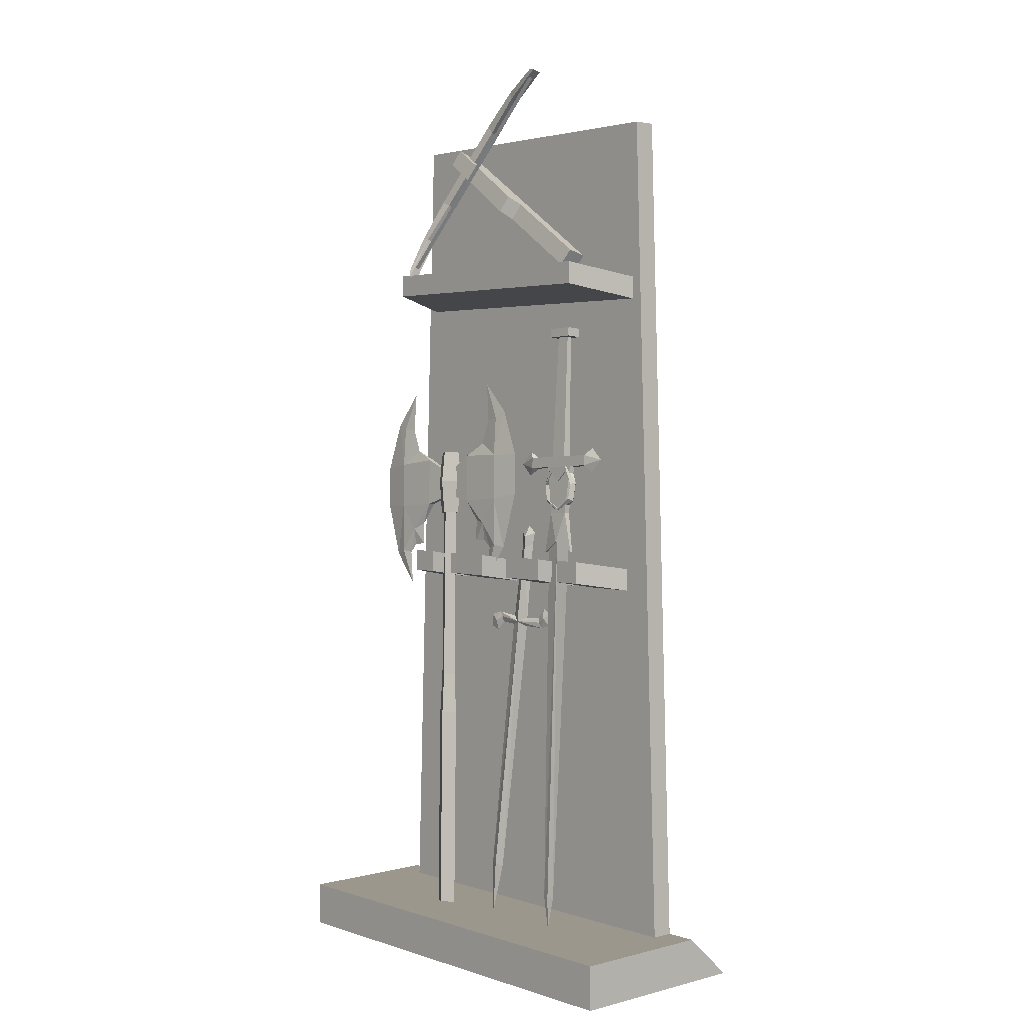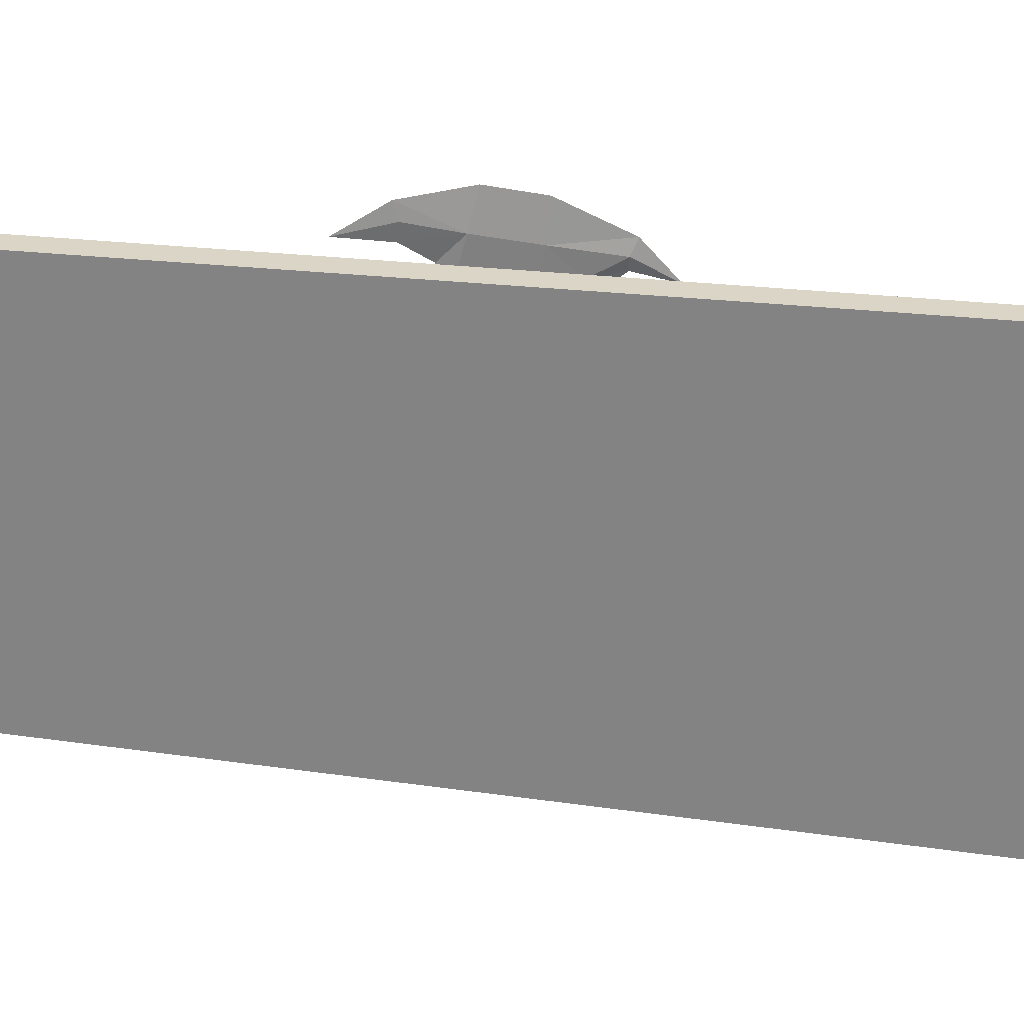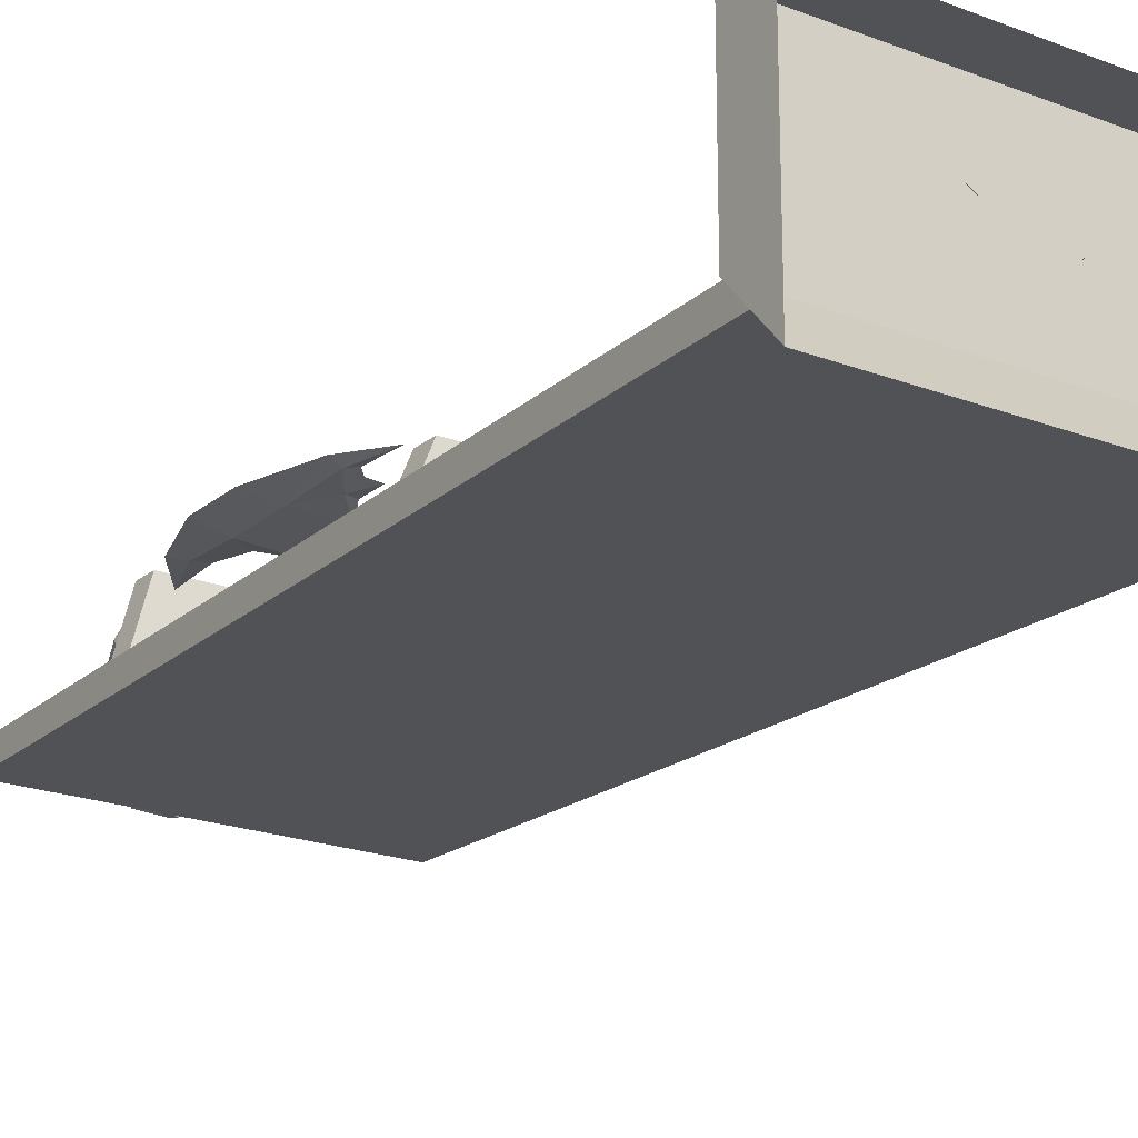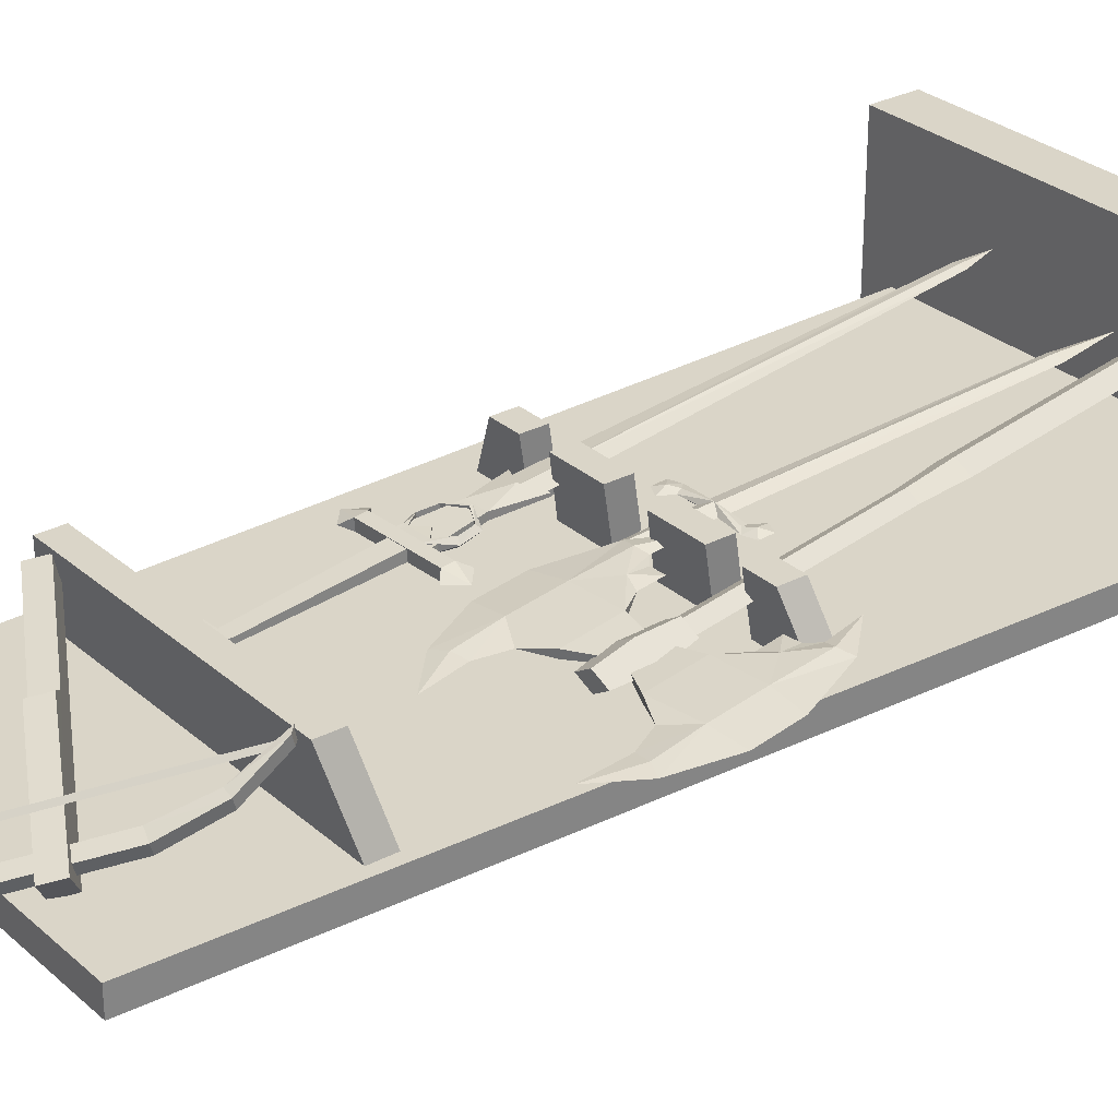
<metadata>
{"format":"obj","ext":"obj","renderer":"f3d","projection":"perspective","resolution":1024,"background":"white","views":[{"elev":2.6,"azim":48.2,"up":"+Y"},{"elev":-61.1,"azim":-96.4,"up":"+Z"},{"elev":-20.7,"azim":-34.9,"up":"+Z"},{"elev":29.1,"azim":-127.9,"up":"+Z"}]}
</metadata>
<code>
o OC_WEAPON_SHELF_NEW_V1
v -0.3627 1.979 -0.06911
v -0.4285 0.09991 -0.06911
v 0.4342 0.09991 -0.1191
v 0.3684 1.979 -0.1191
v -0.1231 1.385 -0.04172
v -0.07383 0.9068 0.000119
v -0.2365 1.106 -0.02147
v -0.3996 1.361 -0.03962
v -0.3648 0.8814 0.002337
v -0.2394 1.106 -0.01317
v -0.001474 1.212 -0.0266
v -0.4893 1.17 -0.02288
v -0.2784 1.751 0.03444
v -0.1098 1.999 -0.06714
v 0.03959 2.141 -0.04864
v -0.3536 1.625 -0.072
v 0.3594 1.625 -0.072
v 0.305 1.656 0.0846
v -0.2992 1.656 0.0846
v 0.01941 1.012 -0.03918
v 0.08946 0.8399 -0.03791
v -0.05107 0.7992 -0.03382
v -0.2344 0.8982 -0.072
v -0.2336 0.9671 0.04157
v -0.3536 0.9482 -0.072
v 0.0426 0.8982 -0.072
v 0.04089 0.9671 0.04157
v 0.1618 0.9482 -0.072
v -0.1616 0.8982 -0.072
v -0.1633 0.9671 0.04157
v -0.04237 0.9482 -0.072
v 0.2223 0.8982 -0.072
v 0.2206 0.9671 0.04157
v 0.3415 0.9482 -0.072
v -0.01343 0.8057 -0.03453
v -0.03371 0.2092 0.01768
v -0.0207 0.09374 0.02772
v 0.002333 0.2076 0.01768
v -0.4584 1.282 -0.03273
v -0.05151 1.318 -0.03584
v -0.4802 1.074 -0.01447
v 0.00637 1.116 -0.01818
v -0.02227 0.9848 -0.006708
v -0.4292 0.9493 -0.003605
v 0.1247 1.193 -0.03181
v 0.1318 0.9819 -0.003778
v 0.2181 0.9859 -0.009459
v 0.203 1.198 -0.01855
v -0.1253 1.238 -0.02887
v -0.1631 1.095 -0.00868
v -0.3719 1.217 -0.02699
v -0.3096 1.081 -0.02282
v 0.2073 1.016 -0.009282
v 0.2324 0.1754 0.06428
v 0.221 0.1049 0.07038
v 0.2024 0.1738 0.06428
v 0.2709 1.639 0.03453
v -0.185 1.941 -0.07415
v -0.2307 1.936 -0.02047
v 0.1394 1.012 -0.009282
v 0.0331 0.8146 -0.03548
v -0.2646 1.06 -0.0133
v -0.2779 1.211 -0.02654
v -0.2035 1.065 -0.01377
v -0.2168 1.217 -0.02701
v -0.2585 1.072 -0.01432
v -0.1797 0.09782 0.07089
v -0.1193 0.1031 0.07043
v 0.268 1.23 -0.02772
v 0.0594 1.162 -0.02272
v 0.05639 1.219 -0.02772
v -0.2414 1.163 -0.01811
v -0.2443 1.162 -0.02636
v -0.1257 0.9988 -0.007929
v -0.07348 0.9829 -0.006546
v -0.3297 0.981 -0.006374
v -0.3784 0.9564 -0.004221
v -0.5012 0 0.2031
v 0.5012 -0 -0.2327
v 0.5012 0 0.2031
v 0.5012 0.09888 0.2031
v -0.1292 1.049 -0.01232
v -0.335 1.031 -0.01075
v 0.1737 1.008 0.001788
v -0.5012 -0 -0.2327
v -0.5012 0.09888 0.2031
v 0.03412 0.8036 -0.03453
v -0.2115 1.076 -0.01468
v 0.1131 0.8006 -0.03457
v 0.2533 1.19 -0.01316
v 0.1437 1.199 -0.01553
v 0.133 1.497 -0.04665
v 0.1837 1.199 -0.03545
v -0.01147 0.8165 -0.03548
v 0.268 1.651 0.07383
v 0.1174 1.509 -0.07087
v 0.1773 1.513 -0.07087
v 0.1782 1.496 -0.03426
v 0.1317 1.105 -0.02606
v 0.1412 1.187 -0.01372
v 0.1242 1.139 -0.02907
v 0.1172 1.513 -0.03601
v 0.163 1.498 -0.05661
v -0.264 1.655 0.08828
v -0.2554 1.742 0.01817
v 0.0732 0.8168 -0.03583
v -0.09227 0.7866 -0.03256
v -0.0653 0.8227 -0.03582
v 0.01931 1.01 -0.06604
v 0.08785 0.7929 -0.0338
v -0.3627 1.979 -0.1191
v -0.4285 0.09991 -0.1191
v 0.3684 1.979 -0.06911
v 0.4342 0.09991 -0.06911
v -0.2344 0.9482 -0.072
v -0.1616 0.9482 -0.072
v 0.0426 0.9482 -0.072
v 0.2223 0.9482 -0.072
v -0.3536 1.575 -0.072
v -0.04821 0.9671 0.04157
v -0.04237 0.8982 -0.072
v 0.1559 0.9671 0.04157
v 0.1618 0.8982 -0.072
v 0.2053 1.109 -0.02606
v 0.1698 1.082 -0.003951
v 0.1696 1.086 -0.02683
v -0.2336 0.9171 0.04157
v -0.3536 0.8982 -0.072
v 0.2206 0.9171 0.04157
v 0.3415 0.8982 -0.072
v 0.1873 1.188 -0.03524
v 0.1872 1.19 -0.01372
v 0.3594 1.575 -0.072
v -0.04821 0.9171 0.04157
v -0.1633 0.9171 0.04157
v 0.1559 0.9171 0.04157
v 0.04089 0.9171 0.04157
v 0.1828 1.696 -0.001416
v 0.05424 1.774 -0.007388
v 0.06381 1.79 -0.01608
v 0.305 1.606 0.0846
v -0.2992 1.606 0.0846
v -0.2992 0.9671 0.04157
v -0.2625 1.649 0.06931
v 0.1931 1.712 -0.006062
v -0.1343 2.023 -0.0564
v -0.04885 2.082 -0.05669
v 0.04113 2.135 -0.06761
v 0.2914 1.672 0.02545
v 0.5012 0.09888 -0.1219
v -0.5012 0.09888 -0.1219
v 0.02546 1.795 0.04608
v -0.2101 1.969 -0.02954
v -0.2992 0.9171 0.04157
v 0.2862 0.9671 0.04157
v 0.2862 0.9171 0.04157
v 0.2886 1.685 0.06476
v -0.05995 2.092 -0.08235
v 0.2093 1.143 -0.02907
v 0.2053 1.11 -0.008842
v 0.1316 1.106 -0.008842
v -0.2055 1.908 -0.06508
v 0.006997 2.12 -0.05721
v -0.2618 1.676 0.07399
v -0.263 1.687 0.06456
v -0.2459 1.836 -0.02436
v -0.2192 1.832 0.000469
v 0.01958 2.126 -0.05292
v 0.06931 1.809 0.01884
v 0.1882 1.172 -0.03297
v 0.0754 1.179 -0.03519
v 0.271 1.173 -0.02272
v 0.1663 1.149 -0.0302
v 0.1422 1.17 -0.03297
v 0.1413 1.186 -0.03524
v -0.234 1.061 -0.03235
v 0.1738 1.006 -0.01904
v 0.1184 1.49 -0.06913
v 0.1183 1.493 -0.03426
v 0.1771 1.516 -0.03601
v 0.1783 1.493 -0.06913
v 0.1437 1.197 -0.03545
v 0.1836 1.201 -0.01553
v -0.2473 1.216 -0.007954
v -0.2473 1.212 -0.04559
v -0.234 1.064 0.005284
v -0.1495 0.09883 0.05205
v -0.1495 0.1021 0.08927
v 0.1147 1.144 -0.02086
v 0.2182 1.149 -0.02086
v 0.1662 1.151 -0.01213
v -0.1631 1.094 -0.02394
v -0.3096 1.082 -0.007563
v 0.1421 1.171 -0.01317
v 0.1881 1.174 -0.01317
v -0.235 1.073 -0.02898
v -0.235 1.075 -2.9e-05
v -0.261 1.672 0.06448
v 0.02044 2.123 -0.06243
v 0.203 1.197 -0.03181
v 0.1247 1.194 -0.01855
v 0.01037 0.805 -0.02349
v 0.01028 0.8031 -0.04547
v 0.1239 1.101 -0.01705
v 0.2136 1.105 -0.01705
v 0.1241 1.14 -0.01185
v 0.2092 1.145 -0.01185
v 0.04605 1.828 0.037
v -0.2769 1.744 0.01547
v -0.06148 2.098 -0.06339
v 0.1331 1.496 -0.05661
v 0.163 1.499 -0.04665
v 0.04873 1.775 0.02792
v 0.2521 1.212 -0.03728
v 0.252 1.214 -0.01525
v -0.2365 1.107 -0.01319
v -0.2394 1.106 -0.02144
v -0.2443 1.162 -0.01809
v -0.2414 1.162 -0.02638
v 0.07415 1.202 -0.03728
v 0.07405 1.204 -0.01525
v 0.2534 1.188 -0.03519
v 0.0753 1.181 -0.01316
v 0.02917 1.189 -0.02522
v 0.2983 1.203 -0.02522
v -0.07287 0.8003 -0.03984
v -0.07283 0.8013 -0.02791
v 0.147 1.074 -0.02151
v 0.147 1.075 -0.007766
v 0.1699 1.08 -0.02633
v 0.1695 1.088 -0.004453
v -0.2569 1.748 0.03714
v -0.04733 2.075 -0.07566
v 0.1945 1.077 -0.007766
v 0.1945 1.076 -0.02151
v 0.2181 0.9864 -0.003778
v 0.1318 0.9814 -0.009459
v 0.01055 0.8093 -0.02742
v 0.01049 0.808 -0.04234
v -0.2727 1.66 0.06463
v 0.05351 1.774 -0.01143
v 0.06454 1.791 -0.01203
v 0.09506 0.817 -0.02992
v 0.09501 0.8159 -0.04185
v 0.1924 1.711 -0.01011
v 0.1821 1.695 -0.00546
v -0.1903 0.5639 0.01137
v -0.1903 0.5671 0.04859
v 0.02423 2.144 -0.05101
v 0.02576 2.138 -0.06997
v -0.2742 1.666 0.08359
v -0.2474 1.842 -0.0054
v -0.1328 2.017 -0.07536
v 0.02053 1.038 -0.05496
v 0.04057 1.022 -0.05362
v -0.002109 1.021 -0.05341
v -0.1749 0.6598 0.02173
v -0.222 0.6557 0.02209
v -0.4214 1.179 -0.03267
v -0.3981 1.27 -0.03165
v -0.4214 1.181 -0.01487
v -0.07008 1.211 -0.01755
v -0.1088 1.295 -0.03385
v -0.07008 1.21 -0.03535
v -0.3192 1.193 -0.03258
v -0.3192 1.194 -0.01732
v -0.1731 1.205 -0.03369
v -0.1731 1.207 -0.01843
v 0.1733 1.015 -0.003496
v -0.09076 0.8149 -0.03504
v -0.05394 0.8112 -0.03787
v -0.05392 0.8117 -0.0319
v -0.06769 0.7779 -0.03189
v -0.4021 0.9588 -0.01084
v -0.05072 0.9894 -0.01352
v -0.4021 0.9599 0.001877
v -0.05072 0.9905 -0.000802
v 0.1141 0.8289 -0.03705
v 0.1734 1.014 -0.01426
v -0.2408 1.138 -0.04721
v -0.2408 1.143 0.006553
v 0.07728 0.806 -0.0319
v 0.07726 0.8055 -0.03787
v -0.1971 1.144 -0.02066
v -0.2177 1.826 -0.01849
v -0.1113 2.005 -0.04818
v -0.2845 1.137 -0.02
v -0.09766 1.04 -0.005135
v -0.3645 1.016 -0.01582
v -0.3645 1.017 -0.003101
v -0.09766 1.039 -0.01785
v 0.01809 0.982 -0.06038
v 0.01817 0.9838 -0.0399
v -0.06073 1.103 -0.02604
v -0.06073 1.105 -0.008234
v -0.4121 1.073 -0.02336
v -0.4121 1.074 -0.005555
v -0.0947 1 -0.008059
v -0.3605 0.9771 -0.006032
v -0.01572 0.2077 0.01022
v -0.01566 0.209 0.02514
v 0.001045 0.9974 -0.05135
v -0.07809 1.301 -0.03824
v -0.4294 1.271 -0.02793
v -0.4294 1.271 -0.03556
v -0.07809 1.302 -0.03061
v 0.03641 0.9959 -0.05135
v 0.2174 0.1749 0.06808
v 0.009885 0.7942 -0.03361
v -0.1601 0.5681 0.02975
v -0.1985 0.6564 0.007434
v -0.1985 0.659 0.03638
v -0.2206 0.5629 0.03021
v 0.2174 0.1743 0.0613
v -0.1281 1.903 0.003698
v -0.121 1.901 0.0105
v -0.1202 1.898 0.000994
f 14 166 253
f 146 252 286
f 57 162 58
f 169 149 58
f 213 95 157
f 213 57 95
f 104 105 232
f 209 105 240
f 285 166 14
f 285 14 167
f 246 241 140
f 145 242 139
f 144 105 104
f 13 240 251
f 139 138 145
f 140 245 246
f 253 166 146
f 249 210 147
f 233 148 147
f 167 14 286
f 147 148 15
f 249 158 210
f 95 57 149
f 57 58 149
f 57 213 162
f 169 58 153
f 162 153 58
f 59 208 153
f 95 149 157
f 169 157 149
f 250 158 249
f 233 158 250
f 162 59 153
f 213 59 162
f 315 316 168
f 198 315 317
f 146 166 252
f 209 240 13
f 286 252 167
f 251 232 13
f 315 168 163
f 317 315 163
f 213 157 169
f 59 152 208
f 164 198 317
f 316 199 168
f 152 169 208
f 169 153 208
f 166 209 252
f 285 209 166
f 210 253 146
f 210 146 286
f 152 213 169
f 213 152 59
f 232 285 167
f 167 13 232
f 14 233 286
f 14 158 233
f 240 144 251
f 240 105 144
f 138 139 241
f 140 242 145
f 145 245 140
f 245 145 138
f 241 246 138
f 138 246 245
f 15 250 249
f 15 249 147
f 148 250 15
f 233 250 148
f 251 144 104
f 104 232 251
f 252 209 13
f 252 13 167
f 158 253 210
f 14 253 158
f 105 285 232
f 105 209 285
f 286 233 147
f 147 210 286
f 165 316 315
f 198 165 315
f 165 164 316
f 164 317 316
f 316 317 199
f 317 163 199
f 294 275 291
f 42 295 43
f 297 276 290
f 296 44 41
f 40 262 11
f 294 42 43
f 39 259 12
f 41 44 297
f 293 202 61
f 292 61 203
f 36 301 238
f 36 239 300
f 239 38 300
f 238 301 38
f 39 12 261
f 39 8 305
f 40 5 306
f 40 11 264
f 12 41 261
f 259 41 12
f 11 262 42
f 264 11 42
f 43 275 294
f 295 277 43
f 44 296 274
f 297 44 276
f 234 235 48
f 45 235 228
f 48 201 234
f 200 235 45
f 263 49 262
f 40 303 5
f 268 216 50
f 267 192 7
f 259 260 51
f 39 304 8
f 265 217 52
f 266 193 10
f 279 54 314
f 54 269 308
f 269 56 308
f 56 279 314
f 269 60 56
f 279 56 60
f 61 106 203
f 61 202 106
f 64 176 280
f 62 186 281
f 64 284 281
f 64 280 284
f 310 68 187
f 68 310 248
f 215 221 223
f 214 220 221
f 268 72 216
f 267 7 219
f 265 73 217
f 266 10 218
f 295 288 277
f 192 294 291
f 288 75 277
f 291 275 75
f 296 289 274
f 193 297 290
f 290 276 77
f 289 77 274
f 291 298 74
f 288 74 298
f 290 299 76
f 289 76 299
f 229 234 201
f 228 229 45
f 239 36 35
f 238 35 36
f 311 196 88
f 197 312 257
f 282 202 110
f 283 110 203
f 223 90 215
f 171 222 90
f 182 103 93
f 183 92 91
f 203 110 309
f 202 309 110
f 98 178 181
f 96 180 97
f 206 101 174
f 100 189 206
f 180 96 102
f 178 98 179
f 103 182 211
f 92 183 212
f 106 21 244
f 106 243 21
f 108 203 271
f 108 272 202
f 22 227 273
f 22 273 226
f 292 94 302
f 61 292 307
f 283 244 110
f 282 110 243
f 231 126 161
f 231 160 126
f 125 230 205
f 125 204 230
f 190 131 132
f 195 170 207
f 194 191 195
f 207 170 159
f 132 207 190
f 124 126 160
f 160 159 124
f 230 124 205
f 205 124 190
f 99 161 126
f 161 99 101
f 230 204 99
f 204 189 99
f 170 175 131
f 170 131 159
f 90 223 171
f 220 224 71
f 225 215 90
f 171 214 222
f 174 170 173
f 195 191 170
f 191 194 174
f 194 206 174
f 175 170 174
f 174 101 175
f 189 100 175
f 280 176 62
f 176 186 62
f 177 47 84
f 177 84 237
f 179 96 178
f 97 178 96
f 98 102 179
f 96 179 102
f 181 180 98
f 102 98 180
f 180 181 97
f 178 97 181
f 91 211 182
f 93 212 183
f 184 65 185
f 62 281 287
f 185 63 184
f 62 287 280
f 281 186 64
f 176 64 186
f 187 68 188
f 67 313 247
f 313 67 188
f 188 67 187
f 99 189 101
f 175 101 189
f 124 159 190
f 131 190 159
f 191 173 170
f 174 173 191
f 192 50 216
f 82 50 192
f 52 10 193
f 83 52 193
f 100 194 195
f 194 100 206
f 195 132 100
f 195 207 132
f 196 311 258
f 312 197 66
f 200 48 235
f 229 201 45
f 94 202 293
f 94 108 202
f 94 292 203
f 94 203 108
f 204 161 189
f 125 161 204
f 205 190 160
f 125 205 160
f 161 206 189
f 101 206 161
f 160 190 207
f 159 160 207
f 211 91 92
f 212 93 103
f 221 215 214
f 225 214 69
f 69 214 215
f 225 69 215
f 216 7 192
f 10 52 217
f 73 266 218
f 219 72 268
f 214 171 220
f 171 224 220
f 221 220 71
f 221 71 224
f 90 222 172
f 225 222 214
f 70 171 223
f 223 221 224
f 224 70 223
f 224 171 70
f 90 172 225
f 222 225 172
f 108 271 226
f 270 226 107
f 108 227 272
f 270 107 227
f 228 235 177
f 237 228 177
f 46 84 229
f 228 237 229
f 230 99 126
f 230 126 124
f 125 231 161
f 125 160 231
f 236 234 84
f 84 234 229
f 177 235 47
f 235 234 47
f 236 47 234
f 84 47 236
f 229 237 46
f 46 237 84
f 38 87 238
f 38 239 87
f 243 110 89
f 243 89 278
f 244 89 110
f 244 278 89
f 187 247 310
f 247 187 67
f 188 248 313
f 248 188 68
f 293 302 94
f 61 307 293
f 255 109 254
f 255 254 20
f 254 109 256
f 254 256 20
f 88 257 311
f 257 88 197
f 258 66 196
f 66 258 312
f 259 265 52
f 52 289 296
f 8 304 260
f 8 260 305
f 261 193 266
f 260 261 51
f 262 268 50
f 50 288 295
f 5 263 306
f 5 303 263
f 264 192 267
f 264 49 263
f 266 73 265
f 51 265 259
f 266 265 51
f 51 261 266
f 268 267 219
f 49 264 267
f 268 49 267
f 49 268 262
f 269 54 53
f 270 108 226
f 270 227 108
f 271 203 22
f 22 226 271
f 272 22 202
f 22 272 227
f 107 226 273
f 107 273 227
f 274 77 9
f 274 9 44
f 275 6 75
f 275 43 6
f 276 9 77
f 276 44 9
f 277 75 6
f 277 6 43
f 21 278 244
f 21 243 278
f 279 53 54
f 280 185 65
f 280 63 185
f 281 184 63
f 281 65 184
f 106 282 243
f 282 106 202
f 106 244 283
f 283 203 106
f 65 284 280
f 281 284 65
f 280 287 63
f 63 287 281
f 50 82 288
f 288 82 74
f 52 83 289
f 289 83 76
f 193 290 83
f 290 76 83
f 192 291 82
f 291 74 82
f 292 109 307
f 302 109 292
f 293 307 20
f 302 293 20
f 264 42 294
f 264 294 192
f 262 295 42
f 262 50 295
f 259 296 41
f 259 52 296
f 261 41 297
f 261 297 193
f 288 298 75
f 291 75 298
f 290 77 299
f 289 299 77
f 38 37 300
f 300 37 36
f 38 301 37
f 301 36 37
f 256 109 302
f 256 302 20
f 263 303 264
f 40 264 303
f 261 260 304
f 39 261 304
f 260 259 305
f 39 305 259
f 262 306 263
f 40 306 262
f 307 109 255
f 307 255 20
f 55 54 308
f 55 308 56
f 309 22 203
f 309 202 22
f 257 310 247
f 248 310 257
f 247 311 257
f 247 258 311
f 248 312 258
f 248 257 312
f 247 313 258
f 258 313 248
f 55 56 314
f 55 314 54
f 3 112 111
f 2 114 113
f 111 4 3
f 113 1 2
f 19 18 17
f 119 133 141
f 17 16 19
f 141 142 119
f 115 25 143
f 128 23 127
f 28 117 27
f 26 123 136
f 31 116 30
f 29 121 134
f 34 118 33
f 32 130 156
f 81 150 151
f 150 81 80
f 78 80 81
f 151 86 81
f 85 78 86
f 81 86 78
f 4 111 1
f 1 111 112
f 112 2 1
f 1 113 4
f 4 113 114
f 114 3 4
f 23 115 24
f 116 29 135
f 117 26 137
f 118 32 129
f 16 119 142
f 30 120 31
f 134 135 29
f 121 31 120
f 27 122 28
f 136 137 26
f 123 28 122
f 24 127 23
f 154 143 25
f 25 128 154
f 129 33 118
f 155 156 130
f 130 34 155
f 133 17 18
f 135 134 120
f 120 134 121
f 120 30 135
f 135 30 116
f 137 136 122
f 122 136 123
f 122 27 137
f 137 27 117
f 142 141 18
f 18 141 133
f 18 19 142
f 142 19 16
f 24 143 154
f 143 24 115
f 80 79 150
f 151 150 79
f 79 85 151
f 86 151 85
f 154 127 24
f 127 154 128
f 155 33 129
f 33 155 34
f 129 156 155
f 156 129 32

</code>
